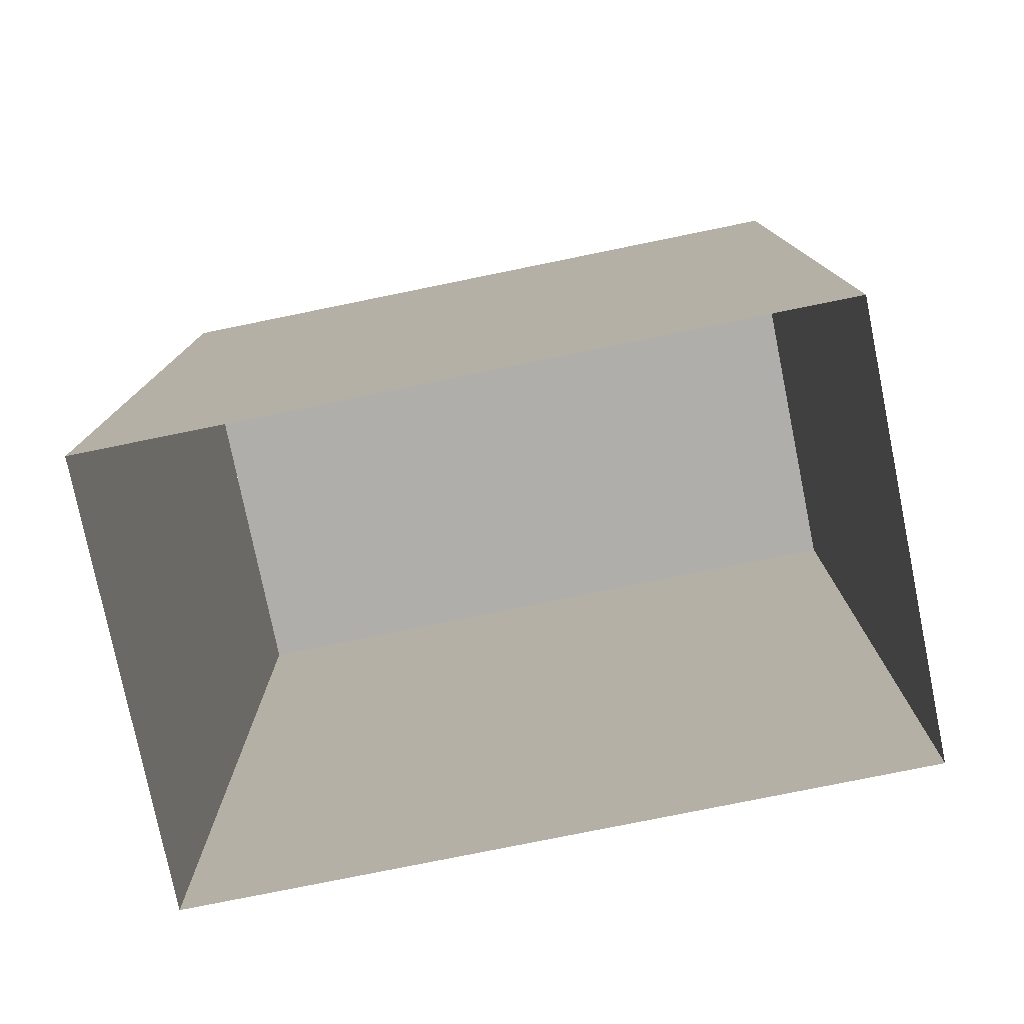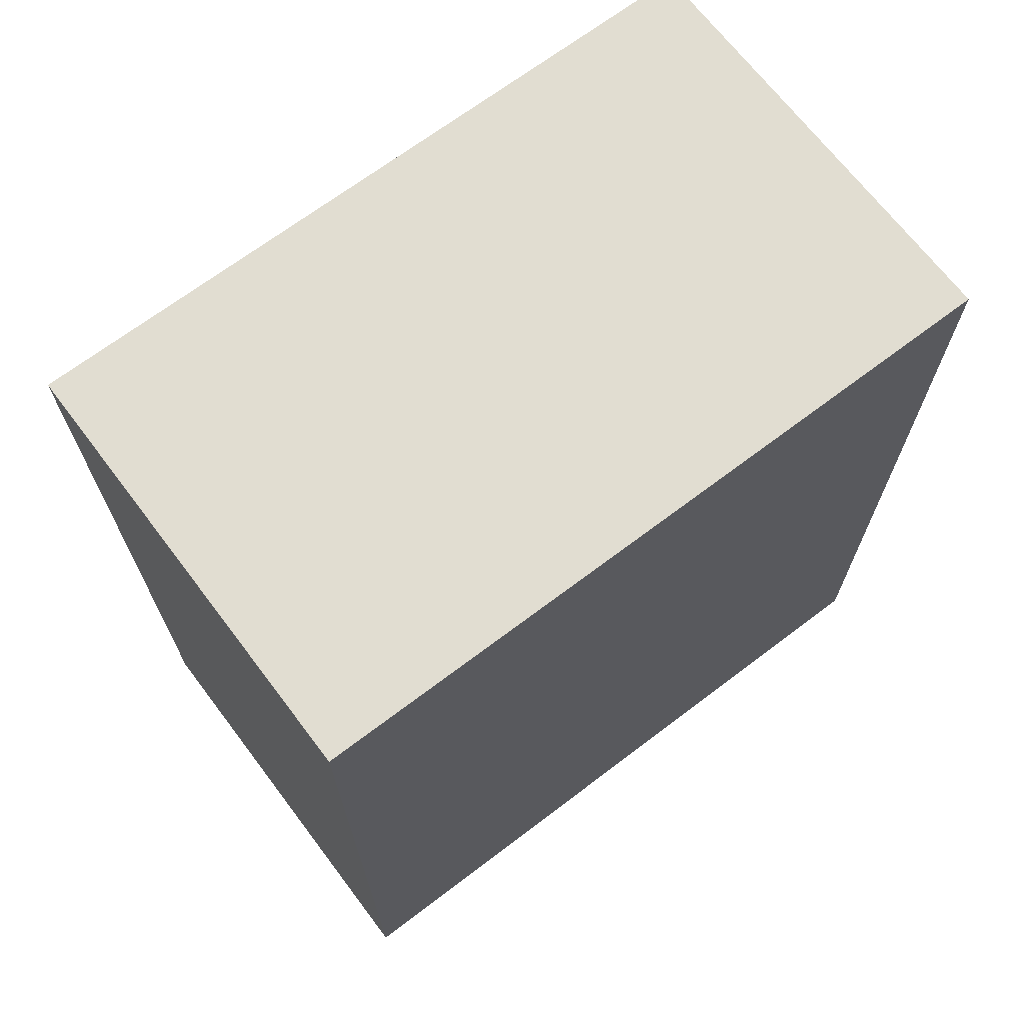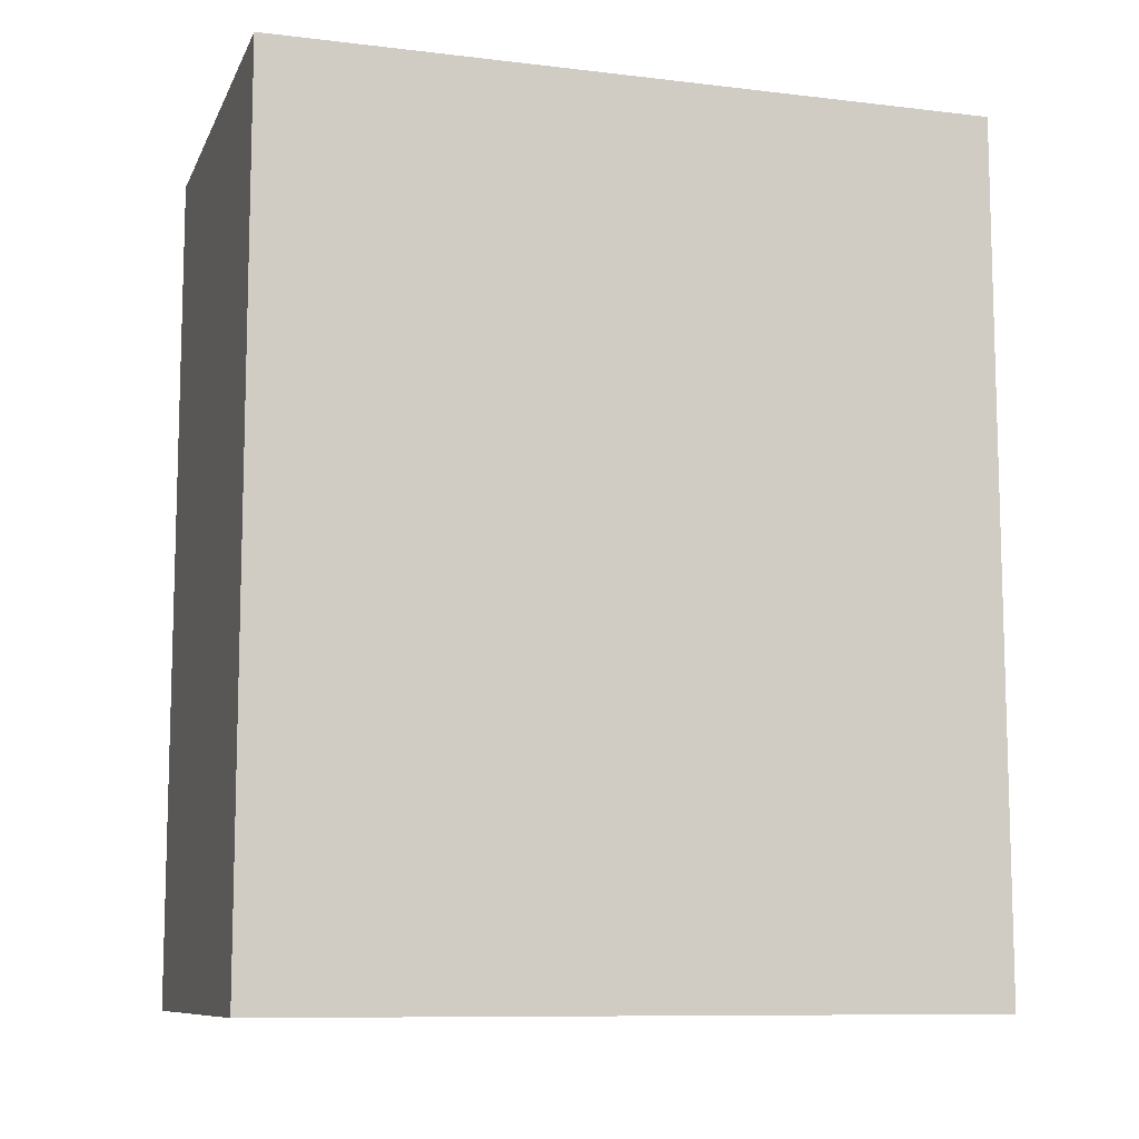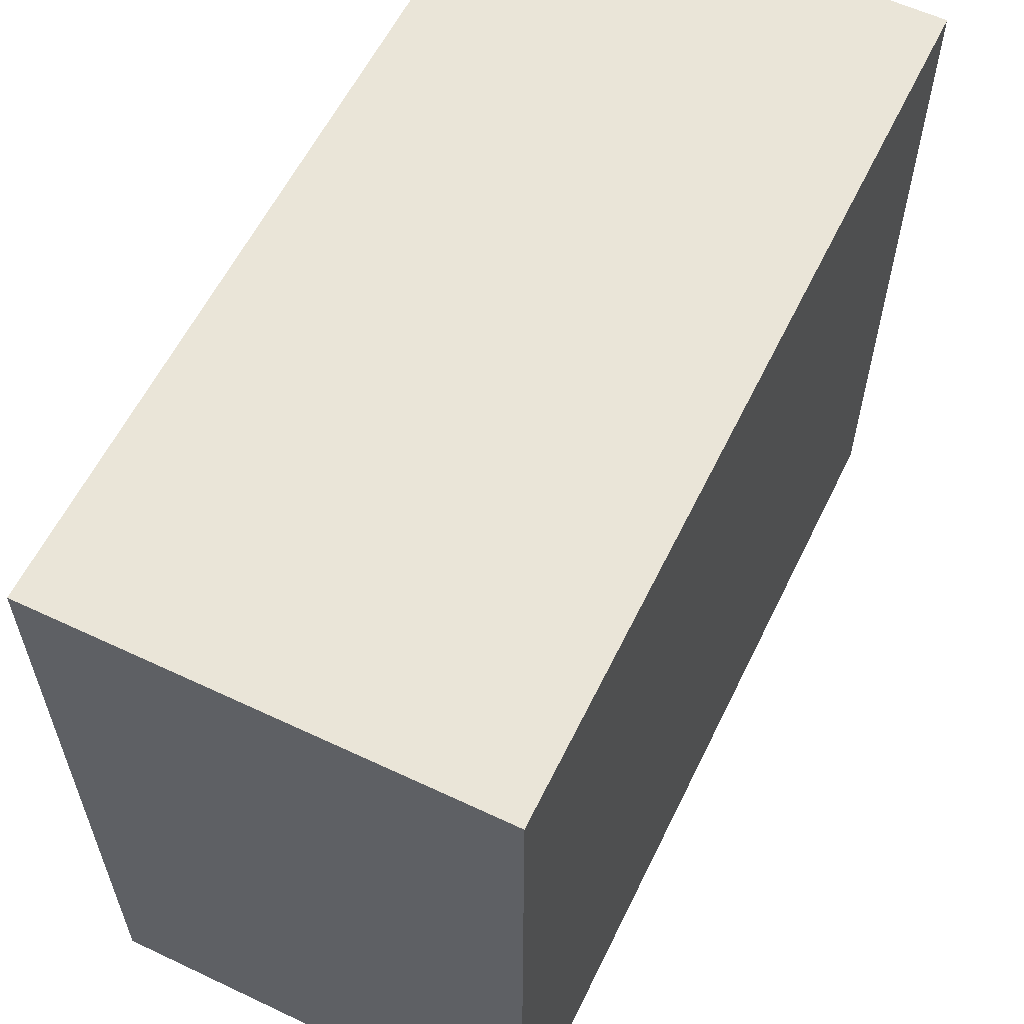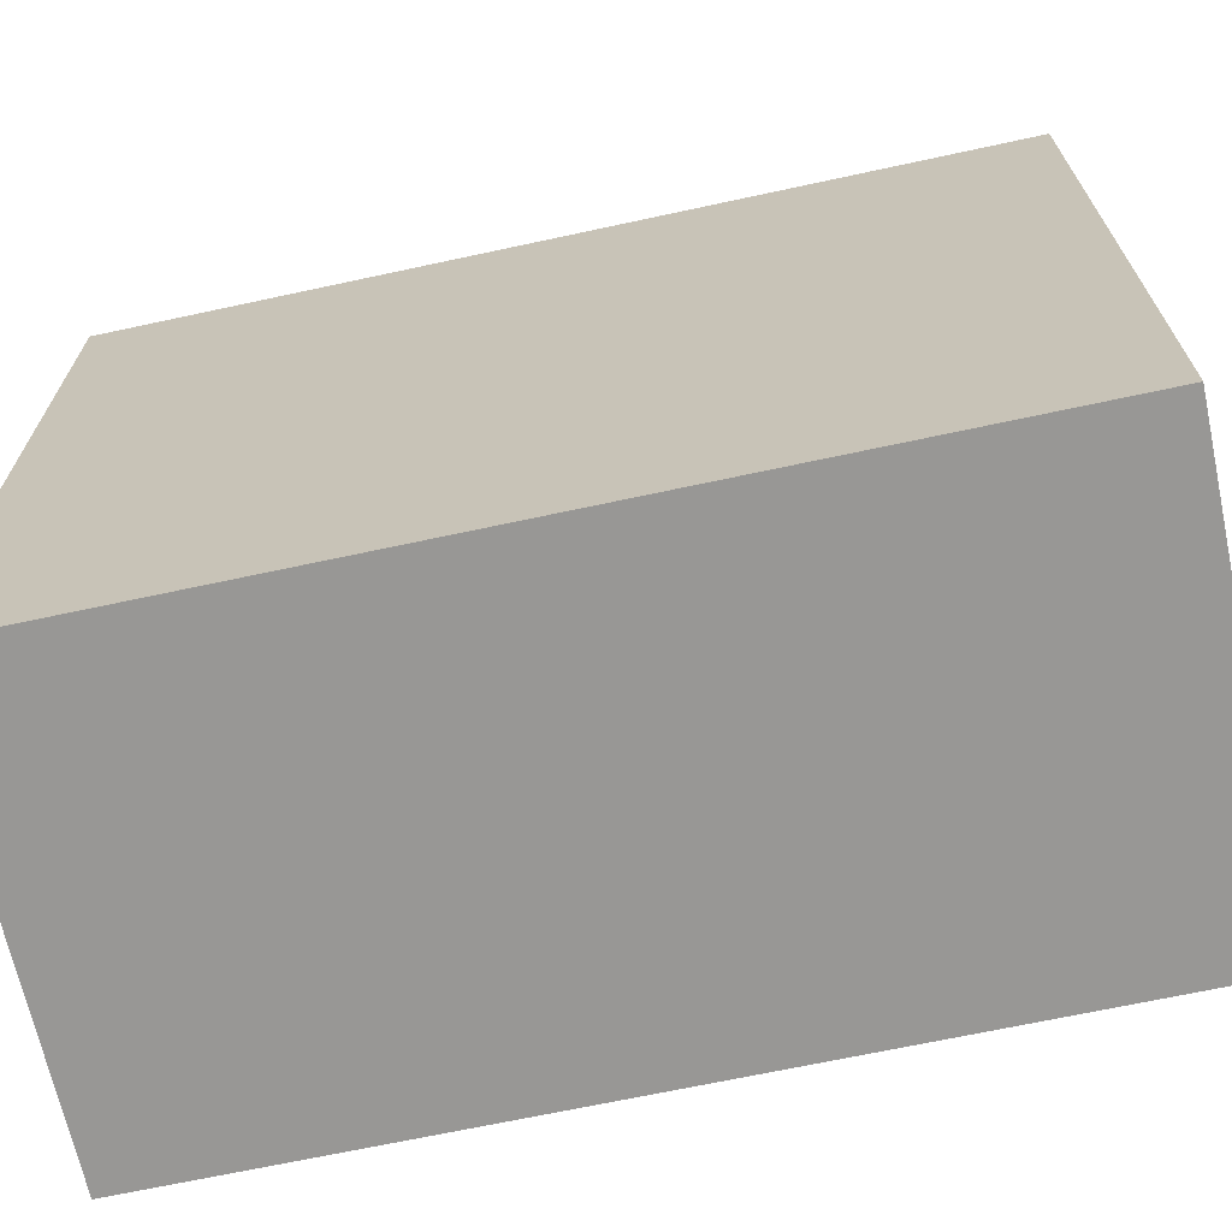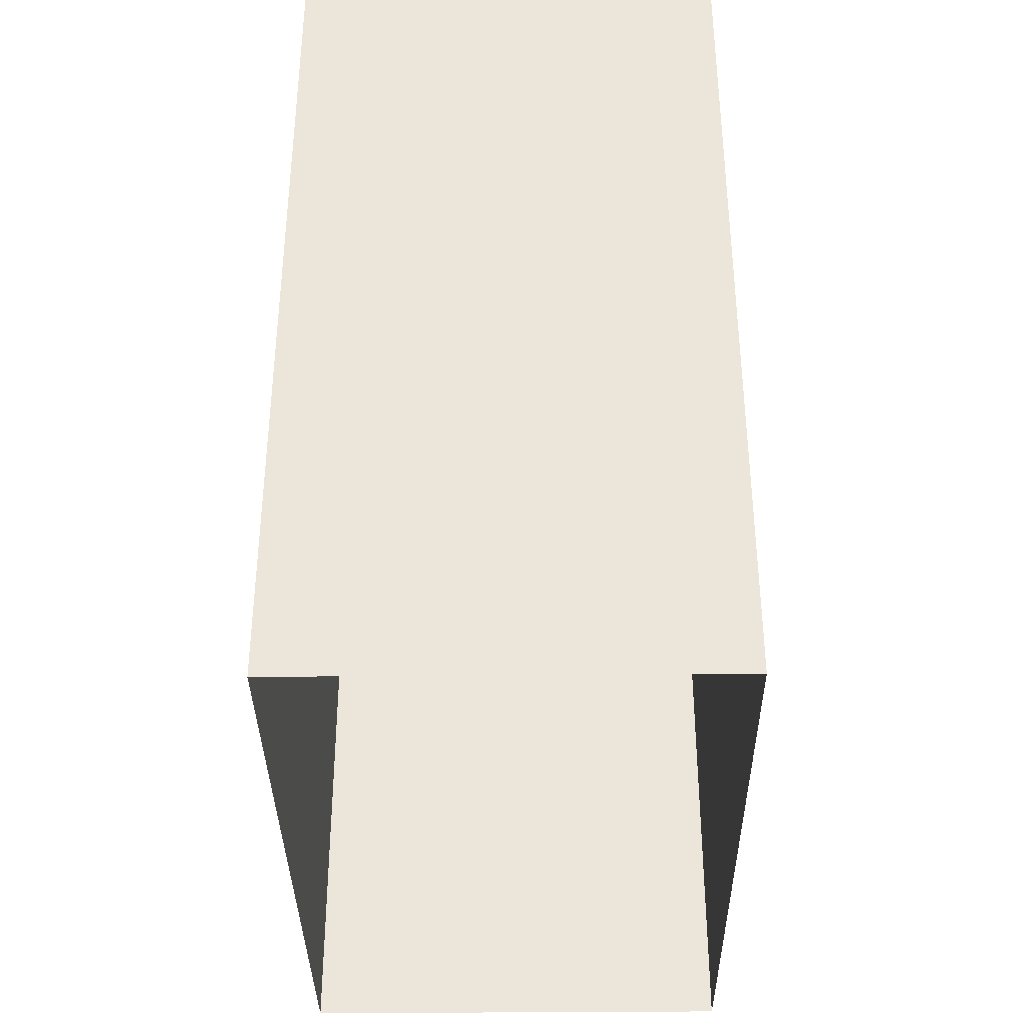
<metadata>
{"format":"obj","ext":"obj","renderer":"f3d","projection":"perspective","resolution":1024,"background":"white","views":[{"elev":-77.9,"azim":101.5,"up":"+Y"},{"elev":68.9,"azim":-127.2,"up":"+Y"},{"elev":-9.8,"azim":73.0,"up":"+Y"},{"elev":59.1,"azim":-154.1,"up":"+Z"},{"elev":-68.2,"azim":102.2,"up":"+Z"},{"elev":-35.9,"azim":-179.3,"up":"+Y"}]}
</metadata>
<code>
g Dungeon_building_42
v 8.128 -0.6661 3.458
v 8.128 7.08 3.458
v 8.128 7.08 -4.033
v 8.128 -0.6661 -4.033
v 8.128 -0.6661 -11.52
v 8.128 7.08 -11.52
v 3.115 7.08 -11.52
v 3.115 -0.6661 -11.52
v 8.128 7.08 3.458
v 8.128 11.92 3.458
v 8.128 11.92 -4.033
v 8.128 7.08 -4.033
v 8.128 7.08 -11.52
v 8.128 11.92 -11.52
v 3.115 11.92 -11.52
v 3.115 7.08 -11.52
v 8.128 -0.6661 -11.52
v 8.128 -0.6661 -4.033
v 8.128 7.08 -4.033
v 8.128 7.08 -11.52
v 8.128 7.08 -11.52
v 8.128 7.08 -4.033
v 8.128 11.92 -4.033
v 8.128 11.92 -11.52
v -1.898 -0.6661 -11.52
v 3.115 -0.6661 -11.52
v 3.115 7.08 -11.52
v -1.898 7.08 -11.52
v -1.898 7.08 -11.52
v 3.115 7.08 -11.52
v 3.115 11.92 -11.52
v -1.898 11.92 -11.52
v -1.898 -0.6661 13.19
v -1.898 7.08 13.19
v 3.115 7.08 13.19
v 3.115 -0.6661 13.19
v 8.128 -0.6661 13.19
v 8.128 7.08 13.19
v 8.128 7.08 10.84
v 8.128 -0.6661 10.84
v -1.898 7.08 13.19
v -1.898 11.92 13.19
v 3.115 11.92 13.19
v 3.115 7.08 13.19
v 8.128 7.08 13.19
v 8.128 11.92 13.19
v 8.128 11.92 10.84
v 8.128 7.08 10.84
v 8.128 -0.6661 13.19
v 3.115 -0.6661 13.19
v 3.115 7.08 13.19
v 8.128 7.08 13.19
v 8.128 7.08 13.19
v 3.115 7.08 13.19
v 3.115 11.92 13.19
v 8.128 11.92 13.19
v 8.128 -0.6661 3.458
v 8.128 -0.6661 10.84
v 8.128 7.08 10.84
v 8.128 7.08 3.458
v 8.128 7.08 3.458
v 8.128 7.08 10.84
v 8.128 11.92 10.84
v 8.128 11.92 3.458
v 8.128 28.9 -4.033
v 8.128 28.9 -11.52
v 8.128 28.46 -11.52
v 8.128 28.46 -4.033
v 3.115 28.9 -11.52
v -1.898 28.9 -11.52
v -1.898 28.46 -11.52
v 3.115 28.46 -11.52
v 8.128 21.64 3.458
v 8.128 28.46 3.458
v 8.128 28.46 -4.033
v 8.128 21.64 -4.033
v 8.128 21.64 -11.52
v 8.128 28.46 -11.52
v 3.115 28.46 -11.52
v 3.115 21.64 -11.52
v 8.128 28.9 3.458
v 8.128 28.9 -4.033
v 8.128 28.46 -4.033
v 8.128 28.46 3.458
v 8.128 21.64 -11.52
v 8.128 21.64 -4.033
v 8.128 28.46 -4.033
v 8.128 28.46 -11.52
v 8.128 28.9 -11.52
v 3.115 28.9 -11.52
v 3.115 28.46 -11.52
v 8.128 28.46 -11.52
v -1.898 21.64 -11.52
v 3.115 21.64 -11.52
v 3.115 28.46 -11.52
v -1.898 28.46 -11.52
v 3.115 28.9 13.19
v 8.128 28.9 13.19
v 8.128 28.46 13.19
v 3.115 28.46 13.19
v -1.898 21.64 13.19
v -1.898 28.46 13.19
v 3.115 28.46 13.19
v 3.115 21.64 13.19
v 8.128 21.64 13.19
v 8.128 28.46 13.19
v 8.128 28.46 10.84
v 8.128 21.64 10.84
v 8.128 28.9 10.84
v 8.128 28.9 3.458
v 8.128 28.46 3.458
v 8.128 28.46 10.84
v -1.898 28.9 13.19
v 3.115 28.9 13.19
v 3.115 28.46 13.19
v -1.898 28.46 13.19
v 8.128 21.64 13.19
v 3.115 21.64 13.19
v 3.115 28.46 13.19
v 8.128 28.46 13.19
v 8.128 21.64 3.458
v 8.128 21.64 10.84
v 8.128 28.46 10.84
v 8.128 28.46 3.458
v 8.128 28.9 13.19
v 8.128 28.9 10.84
v 8.128 28.46 10.84
v 8.128 28.46 13.19
v 8.128 11.92 3.458
v 8.128 16.76 3.458
v 8.128 16.76 -4.033
v 8.128 11.92 -4.033
v 8.128 11.92 -11.52
v 8.128 16.76 -11.52
v 3.115 16.76 -11.52
v 3.115 11.92 -11.52
v 8.128 11.92 -11.52
v 8.128 11.92 -4.033
v 8.128 16.76 -4.033
v 8.128 16.76 -11.52
v -1.898 11.92 -11.52
v 3.115 11.92 -11.52
v 3.115 16.76 -11.52
v -1.898 16.76 -11.52
v -1.898 11.92 13.19
v -1.898 16.76 13.19
v 3.115 16.76 13.19
v 3.115 11.92 13.19
v 8.128 11.92 13.19
v 8.128 16.76 13.19
v 8.128 16.76 10.84
v 8.128 11.92 10.84
v 8.128 11.92 13.19
v 3.115 11.92 13.19
v 3.115 16.76 13.19
v 8.128 16.76 13.19
v 8.128 11.92 3.458
v 8.128 11.92 10.84
v 8.128 16.76 10.84
v 8.128 16.76 3.458
v 8.128 16.76 3.458
v 8.128 21.64 3.458
v 8.128 21.64 -4.033
v 8.128 16.76 -4.033
v 8.128 16.76 -11.52
v 8.128 21.64 -11.52
v 3.115 21.64 -11.52
v 3.115 16.76 -11.52
v 8.128 16.76 -11.52
v 8.128 16.76 -4.033
v 8.128 21.64 -4.033
v 8.128 21.64 -11.52
v -1.898 16.76 -11.52
v 3.115 16.76 -11.52
v 3.115 21.64 -11.52
v -1.898 21.64 -11.52
v -1.898 16.76 13.19
v -1.898 21.64 13.19
v 3.115 21.64 13.19
v 3.115 16.76 13.19
v 8.128 16.76 13.19
v 8.128 21.64 13.19
v 8.128 21.64 10.84
v 8.128 16.76 10.84
v 8.128 16.76 13.19
v 3.115 16.76 13.19
v 3.115 21.64 13.19
v 8.128 21.64 13.19
v 8.128 16.76 3.458
v 8.128 16.76 10.84
v 8.128 21.64 10.84
v 8.128 21.64 3.458
v -6.911 -0.6661 -11.52
v -6.911 7.08 -11.52
v -6.911 7.08 -4.033
v -6.911 -0.6661 -4.033
v -6.911 7.08 -11.52
v -6.911 11.92 -11.52
v -6.911 11.92 -4.033
v -6.911 7.08 -4.033
v -6.911 -0.6661 3.458
v -6.911 -0.6661 -4.033
v -6.911 7.08 -4.033
v -6.911 7.08 3.458
v -6.911 7.08 3.458
v -6.911 7.08 -4.033
v -6.911 11.92 -4.033
v -6.911 11.92 3.458
v -6.911 -0.6661 -11.52
v -1.898 -0.6661 -11.52
v -1.898 7.08 -11.52
v -6.911 7.08 -11.52
v -6.911 7.08 -11.52
v -1.898 7.08 -11.52
v -1.898 11.92 -11.52
v -6.911 11.92 -11.52
v -6.911 -0.6661 13.19
v -6.911 7.08 13.19
v -1.898 7.08 13.19
v -1.898 -0.6661 13.19
v -6.911 7.08 13.19
v -6.911 11.92 13.19
v -1.898 11.92 13.19
v -1.898 7.08 13.19
v -6.911 -0.6661 10.84
v -6.911 -0.6661 3.458
v -6.911 7.08 3.458
v -6.911 7.08 10.84
v -6.911 7.08 10.84
v -6.911 7.08 3.458
v -6.911 11.92 3.458
v -6.911 11.92 10.84
v -6.911 -0.6661 13.19
v -6.911 -0.6661 10.84
v -6.911 7.08 10.84
v -6.911 7.08 13.19
v -6.911 7.08 13.19
v -6.911 7.08 10.84
v -6.911 11.92 10.84
v -6.911 11.92 13.19
v -6.911 28.9 -4.033
v -6.911 28.9 3.458
v -6.911 28.46 3.458
v -6.911 28.46 -4.033
v -1.898 28.9 -11.52
v -6.911 28.9 -11.52
v -6.911 28.46 -11.52
v -1.898 28.46 -11.52
v -6.911 21.64 -11.52
v -6.911 28.46 -11.52
v -6.911 28.46 -4.033
v -6.911 21.64 -4.033
v -6.911 28.9 -11.52
v -6.911 28.9 -4.033
v -6.911 28.46 -4.033
v -6.911 28.46 -11.52
v -6.911 21.64 3.458
v -6.911 21.64 -4.033
v -6.911 28.46 -4.033
v -6.911 28.46 3.458
v -6.911 21.64 -11.52
v -1.898 21.64 -11.52
v -1.898 28.46 -11.52
v -6.911 28.46 -11.52
v -6.911 28.9 10.84
v -6.911 28.9 13.19
v -6.911 28.46 13.19
v -6.911 28.46 10.84
v -6.911 21.64 13.19
v -6.911 28.46 13.19
v -1.898 28.46 13.19
v -1.898 21.64 13.19
v -6.911 21.64 10.84
v -6.911 21.64 3.458
v -6.911 28.46 3.458
v -6.911 28.46 10.84
v -6.911 28.9 13.19
v -1.898 28.9 13.19
v -1.898 28.46 13.19
v -6.911 28.46 13.19
v -6.911 28.9 3.458
v -6.911 28.9 10.84
v -6.911 28.46 10.84
v -6.911 28.46 3.458
v -6.911 21.64 13.19
v -6.911 21.64 10.84
v -6.911 28.46 10.84
v -6.911 28.46 13.19
v -6.911 11.92 -11.52
v -6.911 16.76 -11.52
v -6.911 16.76 -4.033
v -6.911 11.92 -4.033
v -6.911 11.92 3.458
v -6.911 11.92 -4.033
v -6.911 16.76 -4.033
v -6.911 16.76 3.458
v -6.911 11.92 -11.52
v -1.898 11.92 -11.52
v -1.898 16.76 -11.52
v -6.911 16.76 -11.52
v -6.911 11.92 13.19
v -6.911 16.76 13.19
v -1.898 16.76 13.19
v -1.898 11.92 13.19
v -6.911 11.92 10.84
v -6.911 11.92 3.458
v -6.911 16.76 3.458
v -6.911 16.76 10.84
v -6.911 11.92 13.19
v -6.911 11.92 10.84
v -6.911 16.76 10.84
v -6.911 16.76 13.19
v -6.911 16.76 -11.52
v -6.911 21.64 -11.52
v -6.911 21.64 -4.033
v -6.911 16.76 -4.033
v -6.911 16.76 3.458
v -6.911 16.76 -4.033
v -6.911 21.64 -4.033
v -6.911 21.64 3.458
v -6.911 16.76 -11.52
v -1.898 16.76 -11.52
v -1.898 21.64 -11.52
v -6.911 21.64 -11.52
v -6.911 16.76 13.19
v -6.911 21.64 13.19
v -1.898 21.64 13.19
v -1.898 16.76 13.19
v -6.911 16.76 10.84
v -6.911 16.76 3.458
v -6.911 21.64 3.458
v -6.911 21.64 10.84
v -6.911 16.76 13.19
v -6.911 16.76 10.84
v -6.911 21.64 10.84
v -6.911 21.64 13.19
v 8.128 28.9 -11.52
v 8.128 28.9 13.19
v -6.911 28.9 13.19
v -6.911 28.9 -11.52
g Dungeon_building_42_0
f 3 2 1
f 4 3 1
f 7 6 5
f 8 7 5
f 11 10 9
f 12 11 9
f 15 14 13
f 16 15 13
f 19 18 17
f 20 19 17
f 23 22 21
f 24 23 21
f 27 26 25
f 28 27 25
f 31 30 29
f 32 31 29
f 35 34 33
f 36 35 33
f 39 38 37
f 40 39 37
f 43 42 41
f 44 43 41
f 47 46 45
f 48 47 45
f 51 50 49
f 52 51 49
f 55 54 53
f 56 55 53
f 59 58 57
f 60 59 57
f 63 62 61
f 64 63 61
f 67 66 65
f 68 67 65
f 71 70 69
f 72 71 69
f 75 74 73
f 76 75 73
f 79 78 77
f 80 79 77
f 83 82 81
f 84 83 81
f 87 86 85
f 88 87 85
f 91 90 89
f 92 91 89
f 95 94 93
f 96 95 93
f 99 98 97
f 100 99 97
f 103 102 101
f 104 103 101
f 107 106 105
f 108 107 105
f 111 110 109
f 112 111 109
f 115 114 113
f 116 115 113
f 119 118 117
f 120 119 117
f 123 122 121
f 124 123 121
f 127 126 125
f 128 127 125
f 131 130 129
f 132 131 129
f 135 134 133
f 136 135 133
f 139 138 137
f 140 139 137
f 143 142 141
f 144 143 141
f 147 146 145
f 148 147 145
f 151 150 149
f 152 151 149
f 155 154 153
f 156 155 153
f 159 158 157
f 160 159 157
f 163 162 161
f 164 163 161
f 167 166 165
f 168 167 165
f 171 170 169
f 172 171 169
f 175 174 173
f 176 175 173
f 179 178 177
f 180 179 177
f 183 182 181
f 184 183 181
f 187 186 185
f 188 187 185
f 191 190 189
f 192 191 189
f 195 194 193
f 196 195 193
f 199 198 197
f 200 199 197
f 203 202 201
f 204 203 201
f 207 206 205
f 208 207 205
f 211 210 209
f 212 211 209
f 215 214 213
f 216 215 213
f 219 218 217
f 220 219 217
f 223 222 221
f 224 223 221
f 227 226 225
f 228 227 225
f 231 230 229
f 232 231 229
f 235 234 233
f 236 235 233
f 239 238 237
f 240 239 237
f 243 242 241
f 244 243 241
f 247 246 245
f 248 247 245
f 251 250 249
f 252 251 249
f 255 254 253
f 256 255 253
f 259 258 257
f 260 259 257
f 263 262 261
f 264 263 261
f 267 266 265
f 268 267 265
f 271 270 269
f 272 271 269
f 275 274 273
f 276 275 273
f 279 278 277
f 280 279 277
f 283 282 281
f 284 283 281
f 287 286 285
f 288 287 285
f 291 290 289
f 292 291 289
f 295 294 293
f 296 295 293
f 299 298 297
f 300 299 297
f 303 302 301
f 304 303 301
f 307 306 305
f 308 307 305
f 311 310 309
f 312 311 309
f 315 314 313
f 316 315 313
f 319 318 317
f 320 319 317
f 323 322 321
f 324 323 321
f 327 326 325
f 328 327 325
f 331 330 329
f 332 331 329
f 335 334 333
f 336 335 333
g Dungeon_building_42_1
f 339 338 337
f 340 339 337

</code>
